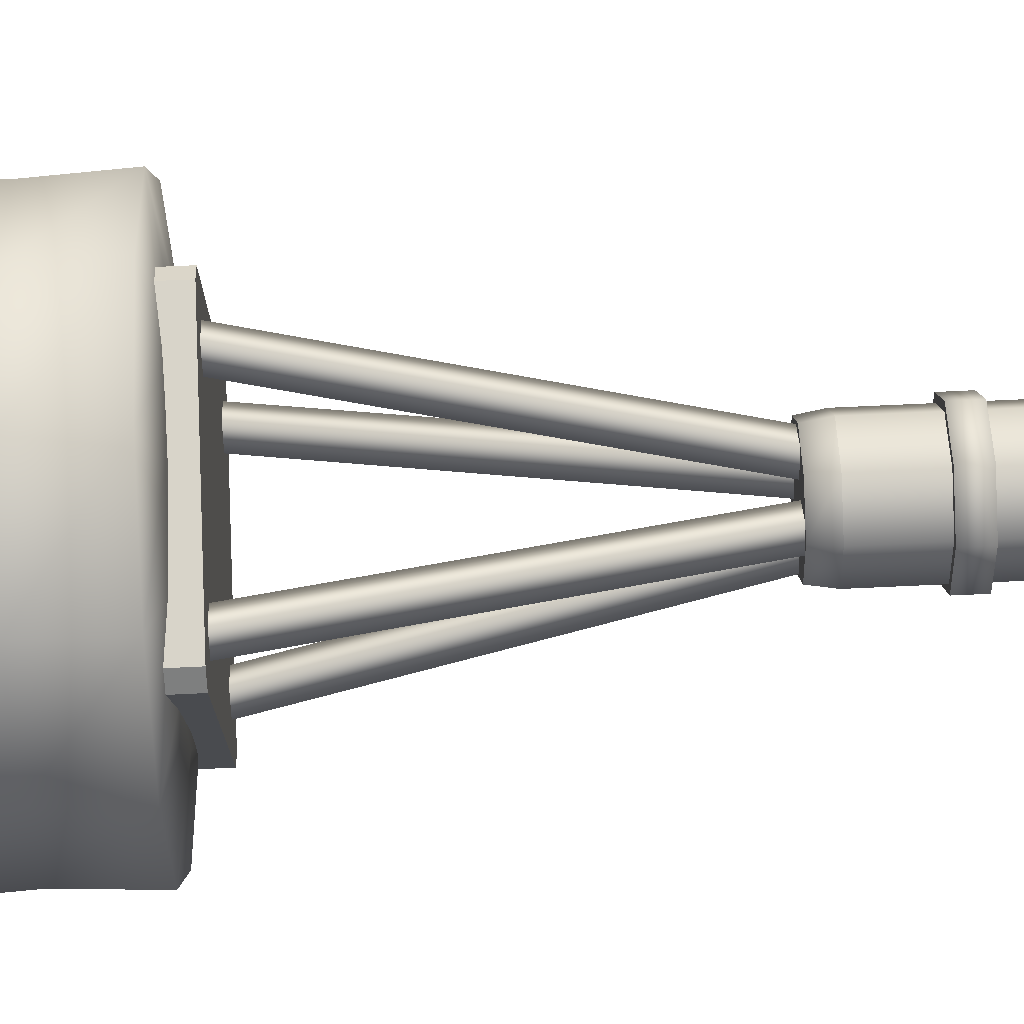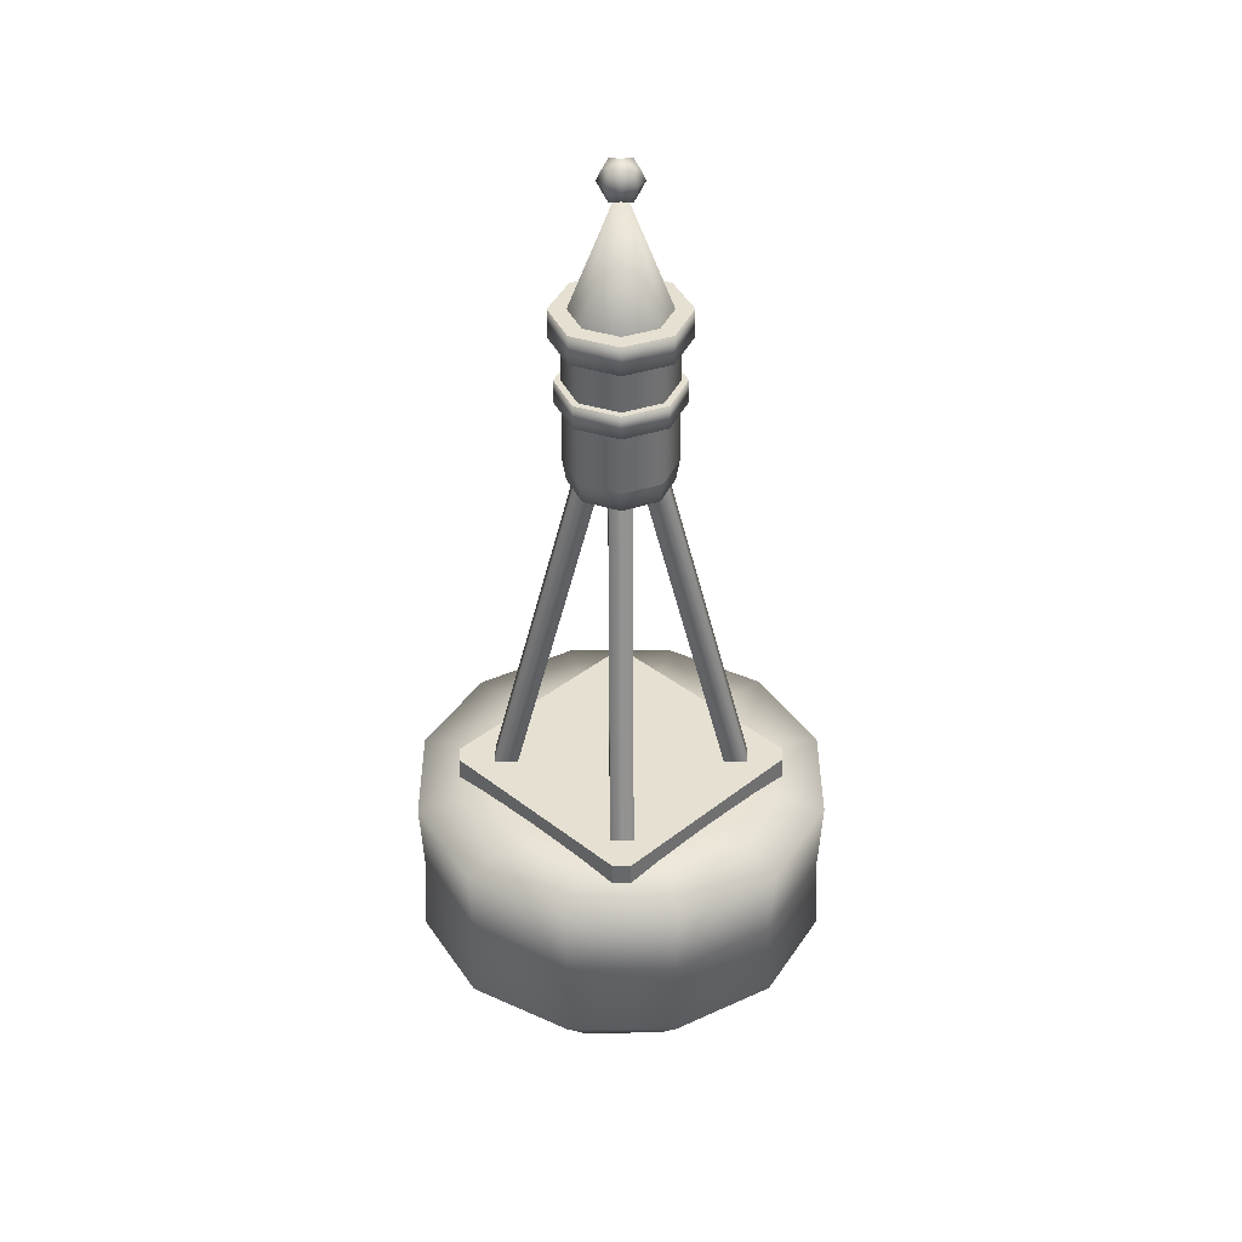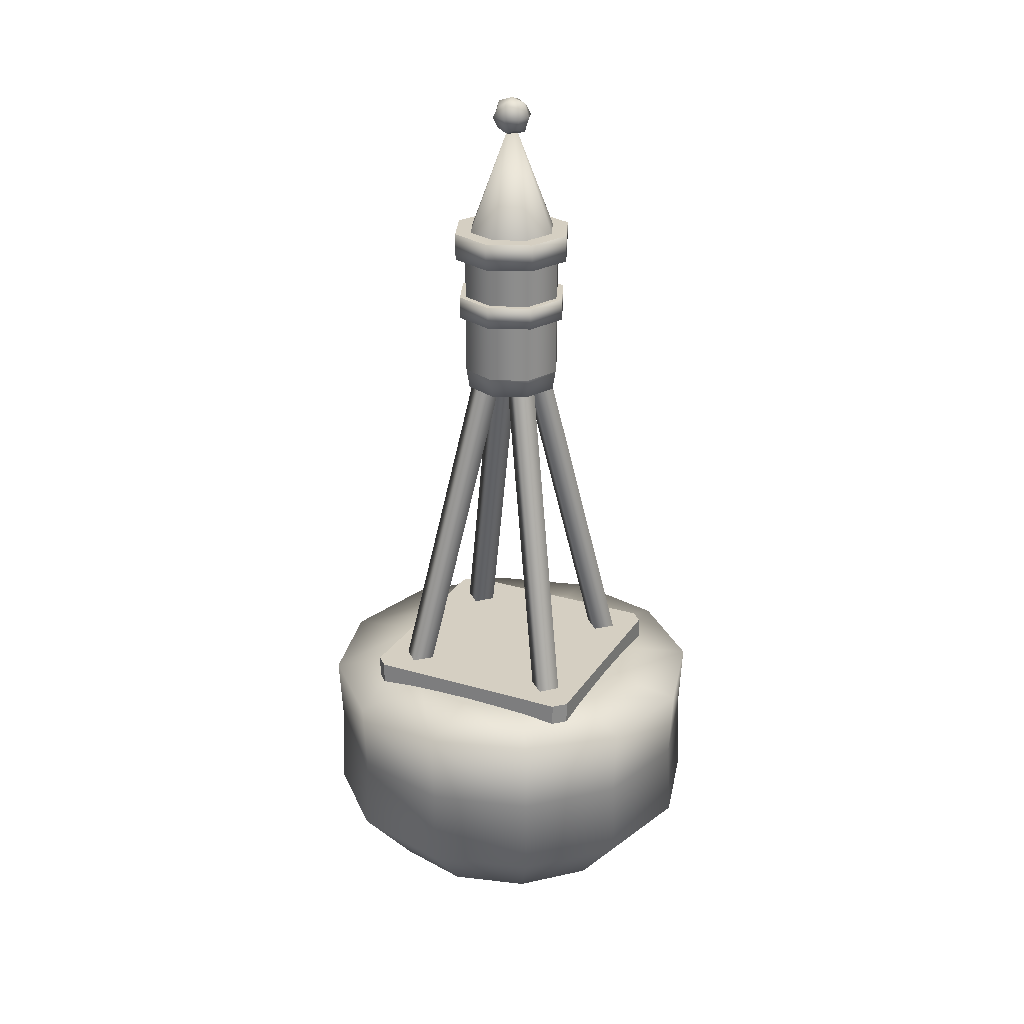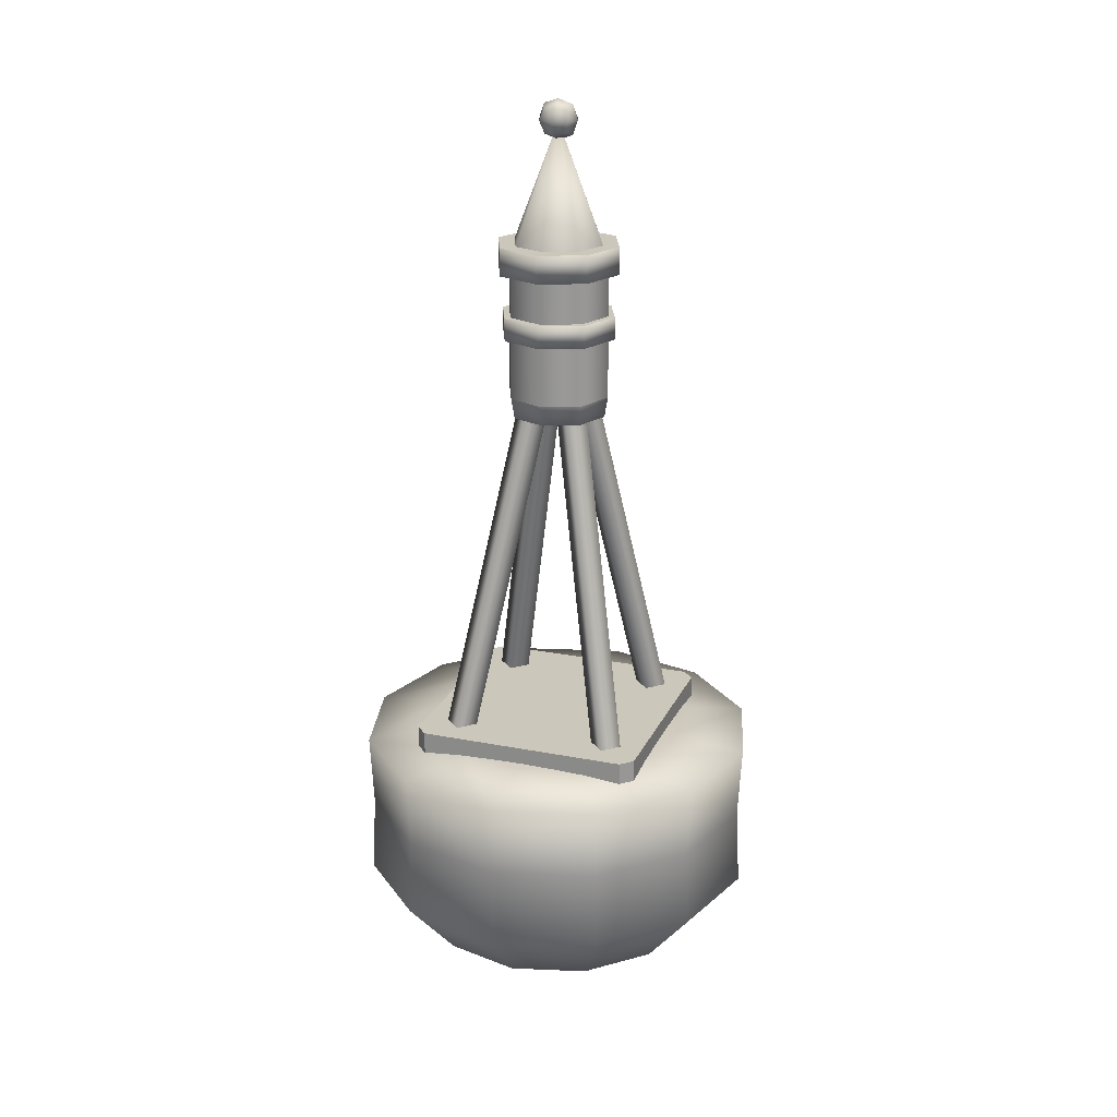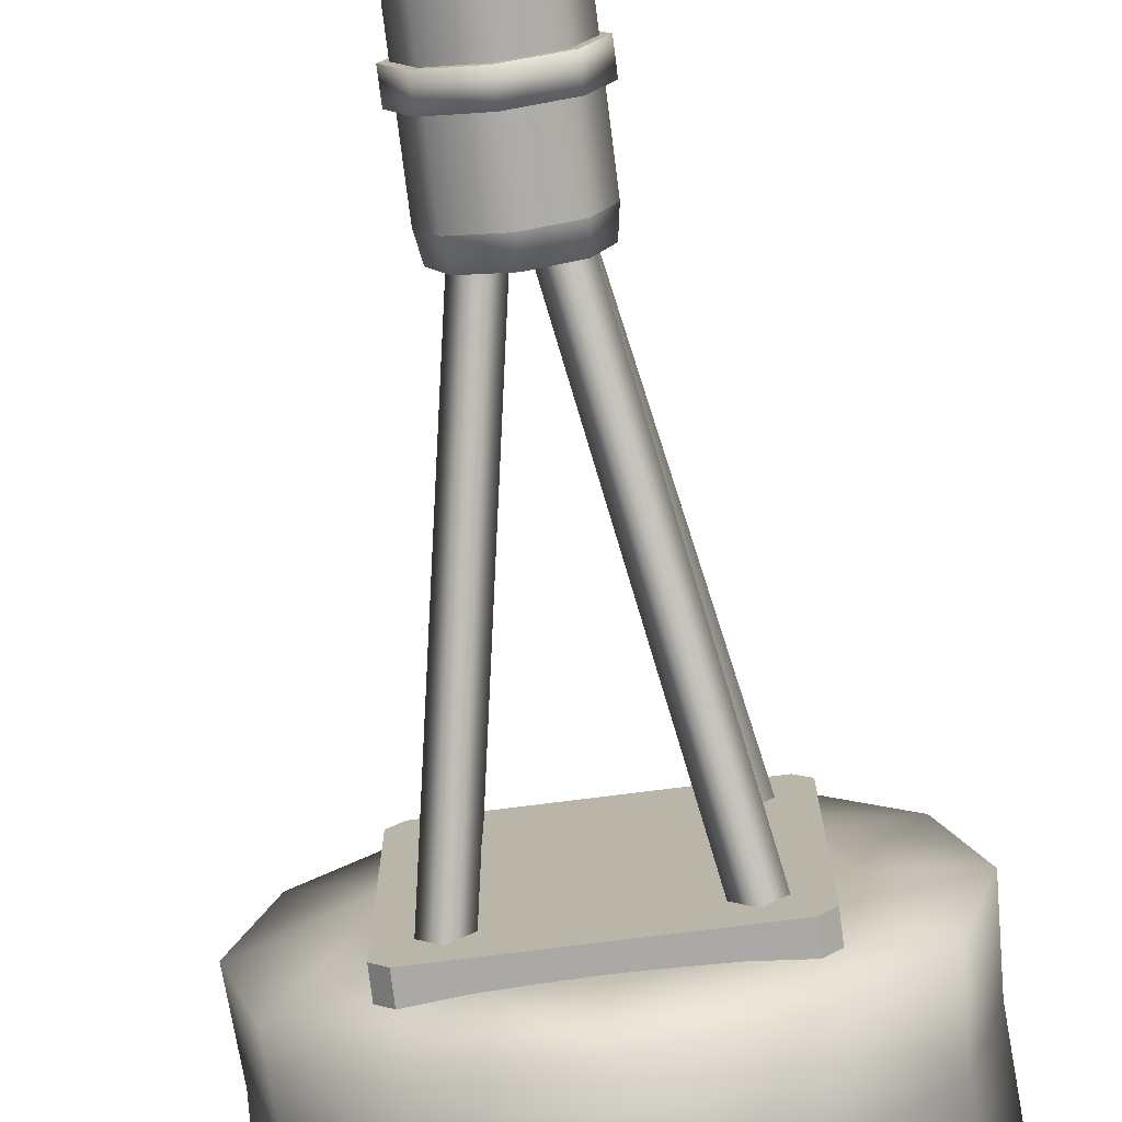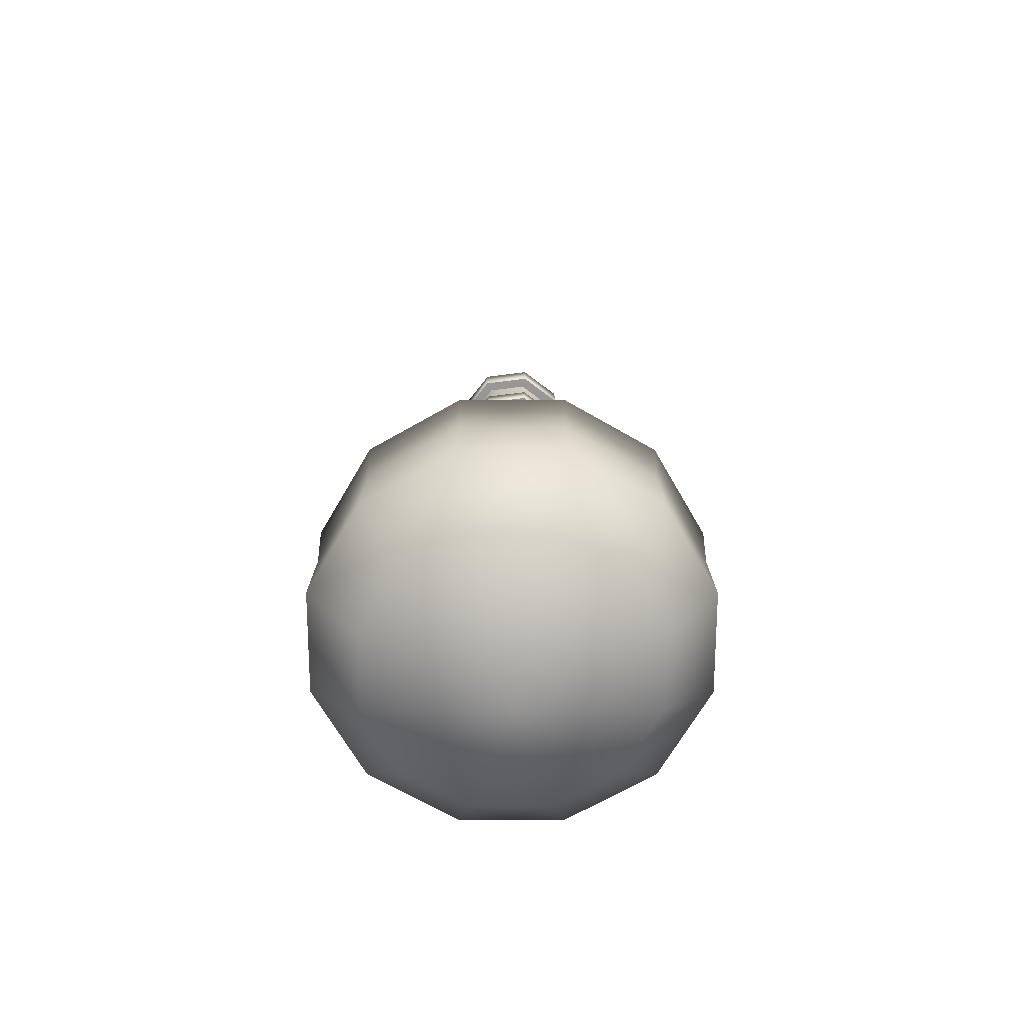
<metadata>
{"format":"obj","ext":"obj","renderer":"f3d","projection":"perspective","resolution":1024,"background":"white","views":[{"elev":75.6,"azim":87.4,"up":"+Z"},{"elev":37.7,"azim":134.8,"up":"+Y"},{"elev":25.9,"azim":-64.4,"up":"+Y"},{"elev":21.6,"azim":19.3,"up":"+Y"},{"elev":-75.6,"azim":-172.8,"up":"+Z"},{"elev":-68.3,"azim":-15.1,"up":"+Y"}]}
</metadata>
<code>
o Buoy_polygon2
v 0 0.1317 -0.01335
v 0 0.1132 -0.01335
v 0.009438 0.1317 -0.009438
v 0.009438 0.1132 -0.009438
v 0.01335 0.1317 0
v 0.01335 0.1132 0
v 0.009438 0.1317 0.009438
v 0.009438 0.1132 0.009438
v 0 0.1317 0.01335
v 0 0.1132 0.01335
v -0.009438 0.1317 0.009438
v -0.009438 0.1132 0.009438
v -0.01335 0.1317 0
v -0.01335 0.1132 0
v -0.009438 0.1317 -0.009438
v -0.009438 0.1132 -0.009438
v 0 0.1317 -0.01335
v 0 0.1454 -0.01335
v -0.009443 0.1317 -0.009443
v -0.009443 0.1454 -0.009443
v -0.01335 0.1317 0
v -0.01335 0.1454 0
v -0.009443 0.1317 0.009443
v -0.009443 0.1454 0.009443
v 0 0.1317 0.01335
v 0 0.1454 0.01335
v 0.009443 0.1317 0.009443
v 0.009443 0.1454 0.009443
v 0.01335 0.1317 0
v 0.01335 0.1454 0
v 0.009443 0.1317 -0.009443
v 0.009443 0.1454 -0.009443
v -0.005 0.183 0
v -0.00375 0.1793 0
v -0.002773 0.1802 -0.002773
v 0 0.178 0
v 0 0.1793 -0.00375
v 0.002773 0.1802 -0.002773
v 0 0.183 -0.005
v 0.00375 0.183 -0.00375
v 0.002773 0.1858 -0.002773
v 0.005 0.183 0
v 0.00375 0.1868 0
v -0.00375 0.1868 0
v -0.002773 0.1858 0.002773
v 0 0.188 0
v 0 0.1868 0.00375
v 0.002773 0.1858 0.002773
v 0 0.183 0.005
v 0.00375 0.183 0.00375
v 0.002773 0.1802 0.002773
v 0.00375 0.1793 0
v 0 0.1793 0.00375
v -0.002773 0.1802 0.002773
v -0.00375 0.183 0.00375
v -0.00375 0.183 -0.00375
v -0.002773 0.1858 -0.002773
v 0 0.1868 -0.00375
v 0 -0.02 -0.052
v 0 0 -0.05101
v -0.026 -0.02 -0.04503
v -0.02551 0 -0.04417
v -0.04503 -0.02 -0.026
v -0.04417 0 -0.02551
v -0.052 -0.02 -0
v -0.05101 0 0
v -0.04503 -0.02 0.026
v -0.04417 0 0.02551
v -0.026 -0.02 0.04503
v -0.02551 0 0.04417
v 0 -0.02 0.052
v 0 0 0.05101
v 0.026 -0.02 0.04503
v 0.02551 0 0.04417
v 0.04503 -0.02 0.026
v 0.04417 0 0.02551
v 0.052 -0.02 -0
v 0.05101 0 0
v 0.04503 -0.02 -0.026
v 0.04417 0 -0.02551
v 0.026 -0.02 -0.04503
v 0.02551 0 -0.04417
v 0 0.01844 -0.052
v 0.026 0.01844 -0.04503
v 0.04503 0.01844 -0.026
v 0.052 0.01844 0
v 0.04503 0.01844 0.026
v 0.026 0.01844 0.04503
v 0 0.01844 0.052
v -0.026 0.01844 0.04503
v -0.04503 0.01844 0.026
v -0.052 0.01844 0
v -0.04503 0.01844 -0.026
v -0.026 0.01844 -0.04503
v -0.01884 -0.03669 0.03263
v -0.03263 -0.03669 0.01884
v -0.03768 -0.03669 -0
v -0.03263 -0.03669 -0.01884
v -0.01884 -0.03669 -0.03263
v 0 -0.03669 -0.03768
v 0.01884 -0.03669 -0.03263
v 0.03263 -0.03669 -0.01884
v 0.03768 -0.03669 -0
v 0.03263 -0.03669 0.01884
v 0.01884 -0.03669 0.03263
v 0 -0.03669 0.03768
v 0.02814 0.02082 0.01625
v 0.0325 0.02082 0
v 0.02814 0.02082 -0.01625
v 0.01625 0.02082 -0.02814
v 0 0.02082 -0.0325
v -0.01625 0.02082 -0.02814
v -0.02814 0.02082 -0.01625
v -0.0325 0.02082 0
v -0.02814 0.02082 0.01625
v -0.01625 0.02082 0.02814
v 0 0.02288 0
v 0 0.02082 0.0325
v 0.01625 0.02082 0.02814
v 0 0.1287 -0.01501
v 0 0.1345 -0.01501
v -0.01061 0.1287 -0.01061
v -0.01061 0.1345 -0.01061
v -0.01501 0.1287 0
v -0.01501 0.1345 0
v -0.01061 0.1287 0.01061
v -0.01061 0.1345 0.01061
v 0 0.1287 0.01501
v 0 0.1345 0.01501
v 0.01061 0.1287 0.01061
v 0.01061 0.1345 0.01061
v 0.01501 0.1287 0
v 0.01501 0.1345 0
v 0.01061 0.1287 -0.01061
v 0.01061 0.1345 -0.01061
v 0 0.1454 -0.01608
v 0 0.1525 -0.01608
v -0.01138 0.1454 -0.01138
v -0.01138 0.1525 -0.01138
v -0.01608 0.1454 0
v -0.01608 0.1525 0
v -0.01138 0.1454 0.01138
v -0.01138 0.1525 0.01138
v 0 0.1454 0.01608
v 0 0.1525 0.01608
v 0.01138 0.1454 0.01138
v 0.01138 0.1525 0.01138
v 0.01608 0.1454 0
v 0.01608 0.1525 0
v 0.01138 0.1454 -0.01138
v 0.01138 0.1525 -0.01138
v 0 0.108 -0.01246
v 0 0.1132 -0.01335
v -0.008809 0.108 -0.008809
v -0.009443 0.1132 -0.009443
v -0.01246 0.108 0
v -0.01335 0.1132 0
v -0.008809 0.108 0.008809
v -0.009443 0.1132 0.009443
v 0 0.108 0.01246
v 0 0.1132 0.01335
v 0.008809 0.108 0.008809
v 0.009443 0.1132 0.009443
v 0.01246 0.108 0
v 0.01335 0.1132 0
v 0.008809 0.108 -0.008809
v 0.009443 0.1132 -0.009443
v -0.02106 0.02001 0.01711
v -0.004727 0.1126 0.000527
v -0.02488 0.02139 0.02106
v -0.008545 0.114 0.004463
v -0.02082 0.02138 0.02499
v -0.004492 0.114 0.008408
v -0.017 0.02 0.02106
v -0.000674 0.1126 0.004463
v 0.004727 0.1126 0.000527
v 0.02106 0.02001 0.01711
v 0.008545 0.114 0.004463
v 0.02488 0.02139 0.02106
v 0.004492 0.114 0.008408
v 0.02082 0.02138 0.02499
v 0.000674 0.1126 0.004463
v 0.017 0.02 0.02106
v 0.017 0.02 -0.02106
v 0.000674 0.1126 -0.004463
v 0.02106 0.02001 -0.01711
v 0.004727 0.1126 -0.000527
v 0.02488 0.02139 -0.02106
v 0.008545 0.114 -0.004463
v 0.02082 0.02138 -0.02499
v 0.004492 0.114 -0.008408
v -0.017 0.02 -0.02106
v -0.000674 0.1126 -0.004463
v -0.02082 0.02138 -0.02499
v -0.004492 0.114 -0.008408
v -0.02488 0.02139 -0.02106
v -0.008545 0.114 -0.004463
v -0.02106 0.02001 -0.01711
v -0.004727 0.1126 -0.000527
v 0 0.108 0
v 0.03 0.02533 0
v 0.03 0.02533 0.027
v 0 0.02533 0
v 0.027 0.02533 0.03
v 0 0.02533 0.03
v 0 0.1525 0
v 0 0.1454 0
v 0 0.02533 -0.03
v 0.027 0.02533 -0.03
v 0.03 0.02533 -0.027
v -0.027 0.02533 0.03
v -0.03 0.02533 0.027
v -0.03 0.02533 0
v -0.03 0.02533 -0.027
v -0.027 0.02533 -0.03
v 0 0.1345 0
v 0 0.1287 0
v 0 -0.05337 -0
v -0.027 0.01839 0.03
v 0 0.01839 0.03
v 0 0.1525 -0.01178
v 0 0.1826 0
v -0.00833 0.1525 -0.00833
v -0.01178 0.1525 0
v -0.00833 0.1525 0.00833
v 0 0.1525 0.01178
v 0.00833 0.1525 0.00833
v 0.01178 0.1525 0
v -0.03 0.01839 0.027
v 0.00833 0.1525 -0.00833
v 0.027 0.01839 -0.03
v 0 0.02 -0.03
v 0.03 0.01839 0.027
v 0.03 0.02 0
v -0.03 0.01839 -0.027
v -0.03 0.02 0
v -0.027 0.01839 -0.03
v 0.027 0.01839 0.03
v 0.03 0.01839 -0.027
f 3 2 1
f 4 2 3
f 5 4 3
f 6 4 5
f 7 6 5
f 8 6 7
f 9 8 7
f 10 8 9
f 11 10 9
f 12 10 11
f 13 12 11
f 14 12 13
f 15 14 13
f 16 14 15
f 1 16 15
f 2 16 1
f 19 18 17
f 20 18 19
f 21 20 19
f 22 20 21
f 23 22 21
f 24 22 23
f 25 24 23
f 26 24 25
f 27 26 25
f 28 26 27
f 29 28 27
f 30 28 29
f 31 30 29
f 32 30 31
f 17 32 31
f 18 32 17
f 35 34 33
f 36 34 35
f 37 36 35
f 38 36 37
f 39 38 37
f 40 38 39
f 41 40 39
f 42 40 41
f 43 42 41
f 45 44 33
f 46 44 45
f 47 46 45
f 48 46 47
f 49 48 47
f 50 48 49
f 51 50 49
f 42 50 51
f 52 42 51
f 51 36 52
f 53 36 51
f 49 53 51
f 54 53 49
f 55 54 49
f 33 54 55
f 45 33 55
f 35 39 37
f 56 39 35
f 33 56 35
f 57 56 33
f 44 57 33
f 46 57 44
f 57 39 56
f 58 39 57
f 46 58 57
f 41 58 46
f 43 41 46
f 42 38 40
f 52 38 42
f 42 48 50
f 43 48 42
f 34 54 33
f 36 54 34
f 45 49 47
f 55 49 45
f 38 52 36
f 58 41 39
f 53 54 36
f 48 43 46
f 200 162 160
f 164 162 200
f 166 164 200
f 203 202 201
f 204 202 203
f 205 204 203
f 206 149 151
f 147 149 206
f 145 147 206
f 206 143 145
f 141 143 206
f 139 141 206
f 207 150 148
f 136 150 207
f 138 136 207
f 203 209 208
f 210 209 203
f 201 210 203
f 203 211 205
f 212 211 203
f 213 212 203
f 203 214 213
f 215 214 203
f 208 215 203
f 216 133 135
f 131 133 216
f 129 131 216
f 216 127 129
f 125 127 216
f 123 125 216
f 217 134 132
f 120 134 217
f 122 120 217
f 158 200 160
f 156 200 158
f 154 200 156
f 152 200 154
f 219 205 211
f 220 205 219
f 206 137 139
f 151 137 206
f 146 207 148
f 144 207 146
f 142 207 144
f 140 207 142
f 219 212 229
f 211 212 219
f 231 208 209
f 232 208 231
f 233 201 202
f 234 201 233
f 235 213 214
f 236 213 235
f 216 121 123
f 135 121 216
f 215 232 237
f 208 232 215
f 130 217 132
f 128 217 130
f 126 217 128
f 124 217 126
f 220 204 205
f 238 204 220
f 210 231 209
f 239 231 210
f 215 235 214
f 237 235 215
f 233 204 238
f 202 204 233
f 236 212 213
f 229 212 236
f 234 210 201
f 239 210 234
f 152 166 200
f 140 138 207
f 124 122 217
f 61 60 59
f 62 60 61
f 63 62 61
f 64 62 63
f 65 64 63
f 66 64 65
f 67 66 65
f 68 66 67
f 69 68 67
f 70 68 69
f 71 70 69
f 72 70 71
f 73 72 71
f 74 72 73
f 75 74 73
f 76 74 75
f 77 76 75
f 78 76 77
f 79 78 77
f 80 78 79
f 81 80 79
f 82 80 81
f 59 82 81
f 60 82 59
f 84 60 83
f 82 60 84
f 85 82 84
f 80 82 85
f 86 80 85
f 78 80 86
f 87 78 86
f 76 78 87
f 88 76 87
f 74 76 88
f 89 74 88
f 72 74 89
f 90 72 89
f 70 72 90
f 91 70 90
f 68 70 91
f 92 68 91
f 66 68 92
f 93 66 92
f 64 66 93
f 94 64 93
f 62 64 94
f 83 62 94
f 60 62 83
f 67 95 69
f 96 95 67
f 65 96 67
f 97 96 65
f 63 97 65
f 98 97 63
f 61 98 63
f 99 98 61
f 59 99 61
f 100 99 59
f 81 100 59
f 101 100 81
f 79 101 81
f 102 101 79
f 77 102 79
f 103 102 77
f 75 103 77
f 104 103 75
f 73 104 75
f 105 104 73
f 71 105 73
f 106 105 71
f 69 106 71
f 95 106 69
f 86 107 87
f 108 107 86
f 85 108 86
f 109 108 85
f 84 109 85
f 110 109 84
f 83 110 84
f 111 110 83
f 94 111 83
f 112 111 94
f 93 112 94
f 113 112 93
f 92 113 93
f 114 113 92
f 91 114 92
f 115 114 91
f 116 115 91
f 117 115 116
f 118 117 116
f 119 117 118
f 88 119 118
f 87 119 88
f 122 121 120
f 123 121 122
f 124 123 122
f 125 123 124
f 126 125 124
f 127 125 126
f 128 127 126
f 129 127 128
f 130 129 128
f 131 129 130
f 132 131 130
f 133 131 132
f 134 133 132
f 135 133 134
f 120 135 134
f 121 135 120
f 138 137 136
f 139 137 138
f 140 139 138
f 141 139 140
f 142 141 140
f 143 141 142
f 144 143 142
f 145 143 144
f 146 145 144
f 147 145 146
f 148 147 146
f 149 147 148
f 150 149 148
f 151 149 150
f 136 151 150
f 137 151 136
f 154 153 152
f 155 153 154
f 156 155 154
f 157 155 156
f 158 157 156
f 159 157 158
f 160 159 158
f 161 159 160
f 162 161 160
f 163 161 162
f 164 163 162
f 165 163 164
f 166 165 164
f 167 165 166
f 152 167 166
f 153 167 152
f 170 169 168
f 171 169 170
f 172 171 170
f 173 171 172
f 174 173 172
f 175 173 174
f 168 175 174
f 169 175 168
f 178 177 176
f 179 177 178
f 180 179 178
f 181 179 180
f 182 181 180
f 183 181 182
f 176 183 182
f 177 183 176
f 186 185 184
f 187 185 186
f 188 187 186
f 189 187 188
f 190 189 188
f 191 189 190
f 184 191 190
f 185 191 184
f 194 193 192
f 195 193 194
f 196 195 194
f 197 195 196
f 198 197 196
f 199 197 198
f 192 199 198
f 193 199 192
f 117 108 109
f 107 108 117
f 119 107 117
f 87 107 119
f 117 114 115
f 113 114 117
f 112 113 117
f 117 111 112
f 110 111 117
f 109 110 117
f 218 102 103
f 101 102 218
f 100 101 218
f 223 222 221
f 224 222 223
f 225 222 224
f 226 222 225
f 227 222 226
f 228 222 227
f 230 222 228
f 221 222 230
f 118 89 88
f 116 89 118
f 90 116 91
f 89 116 90
f 104 218 103
f 105 218 104
f 106 218 105
f 95 218 106
f 96 218 95
f 97 218 96
f 98 218 97
f 99 218 98
f 99 100 218

</code>
